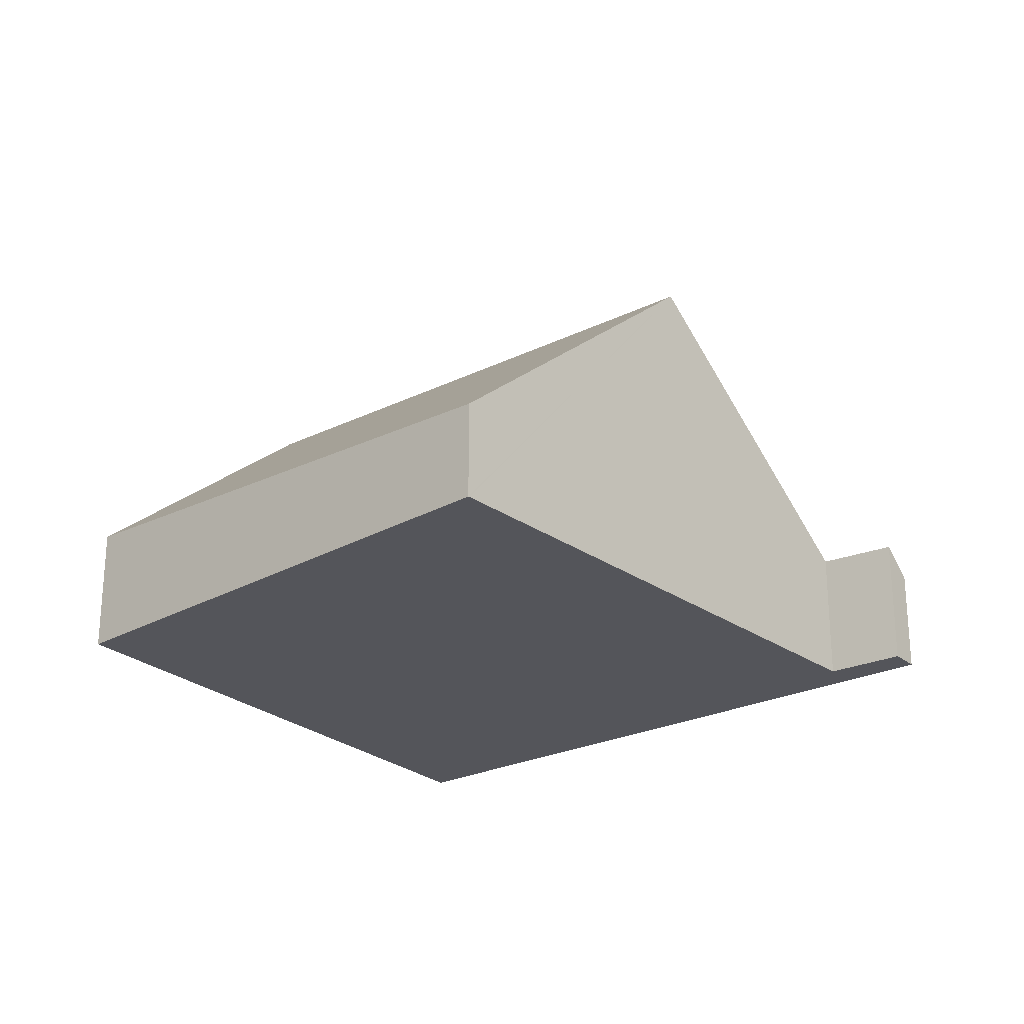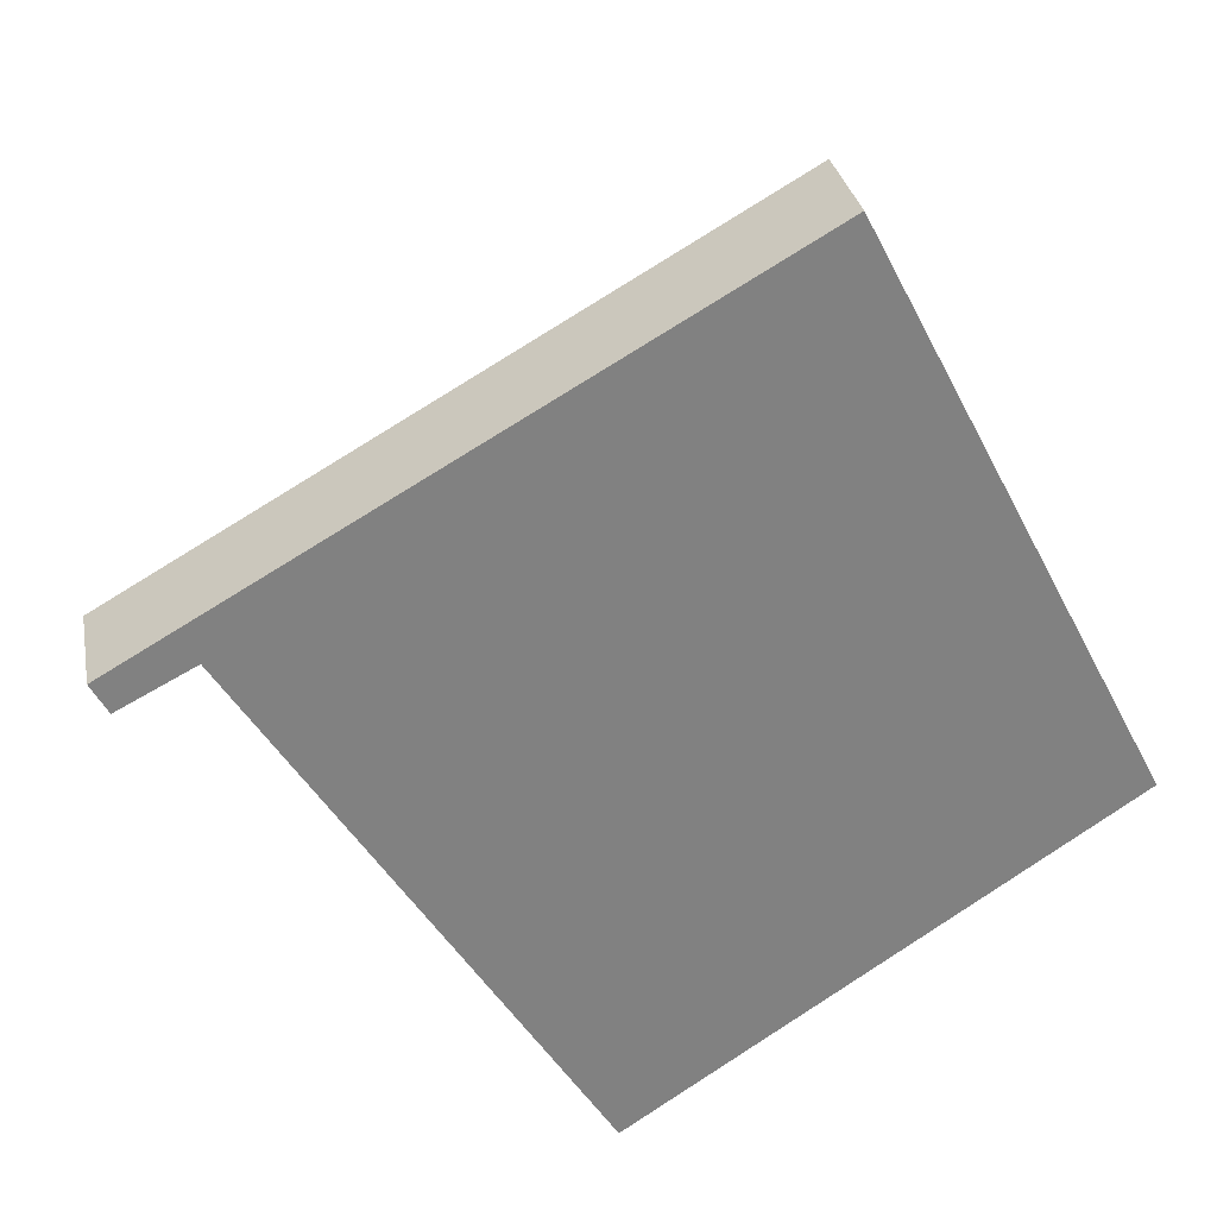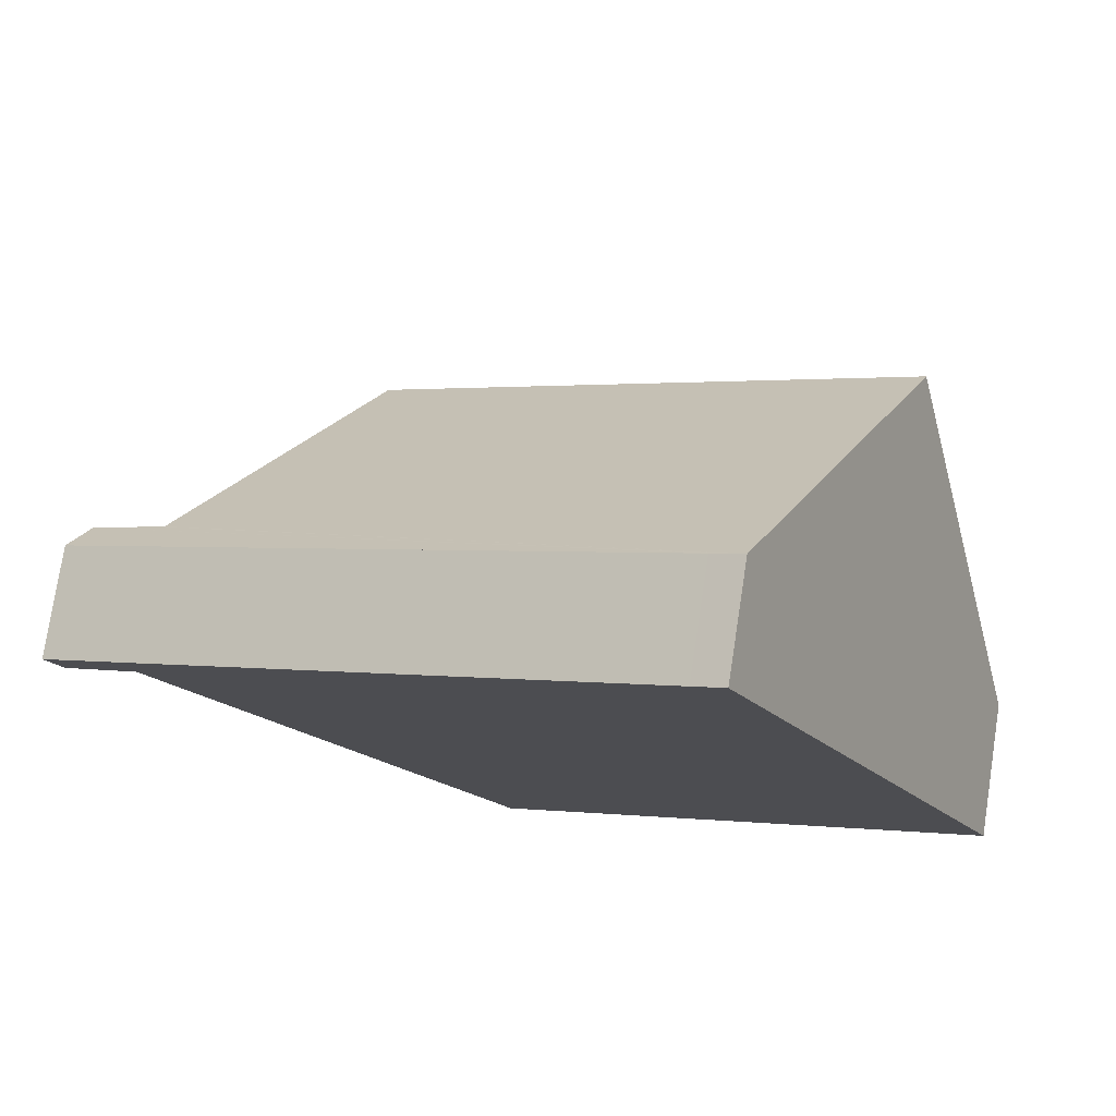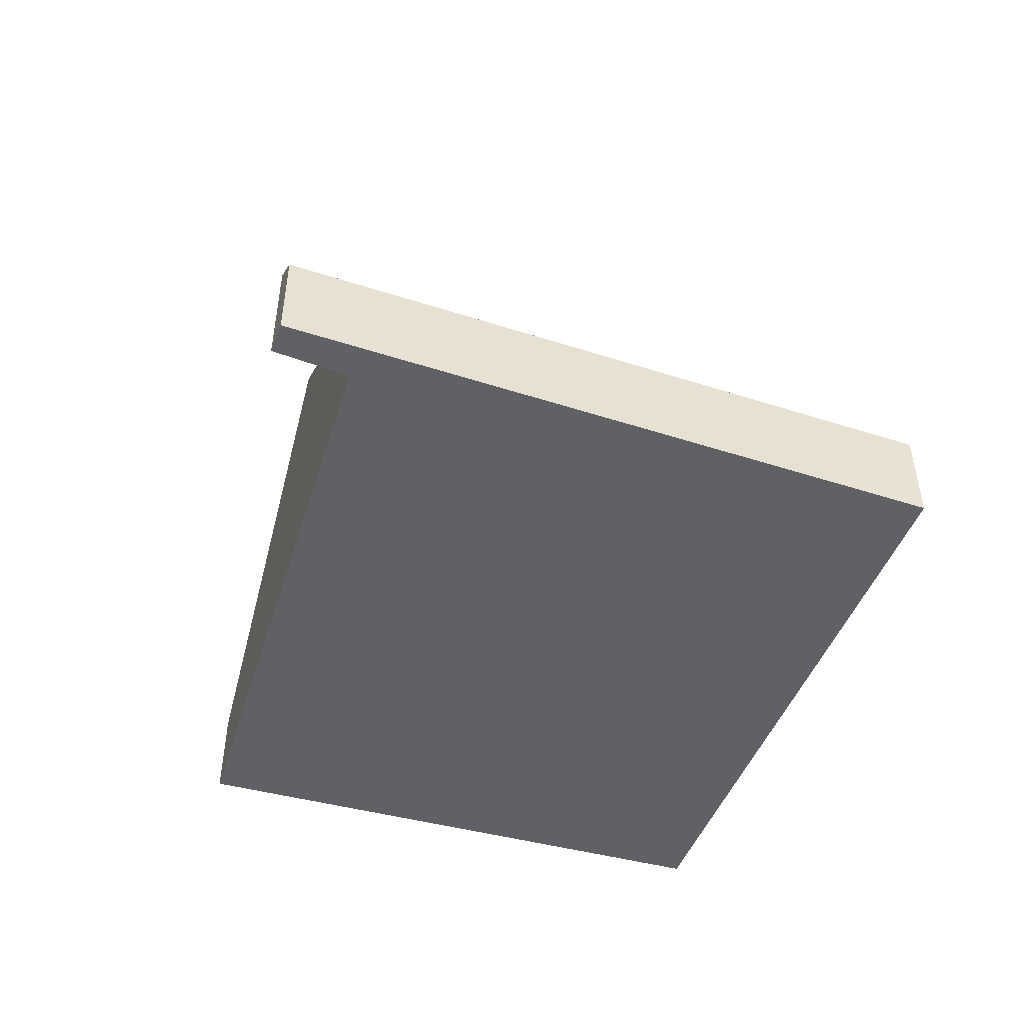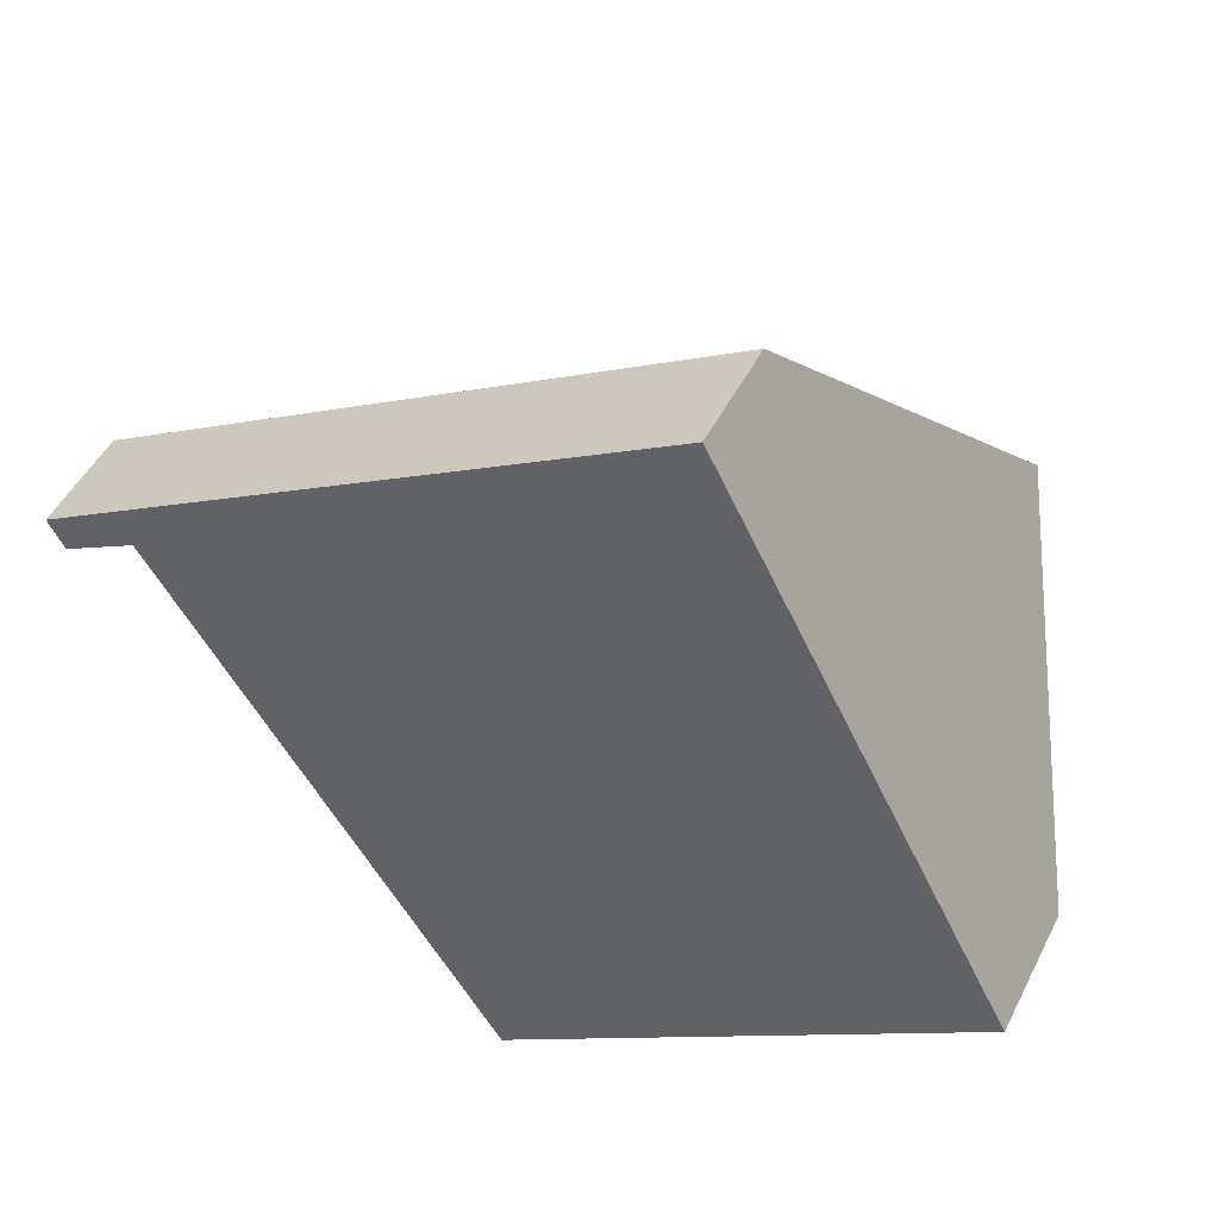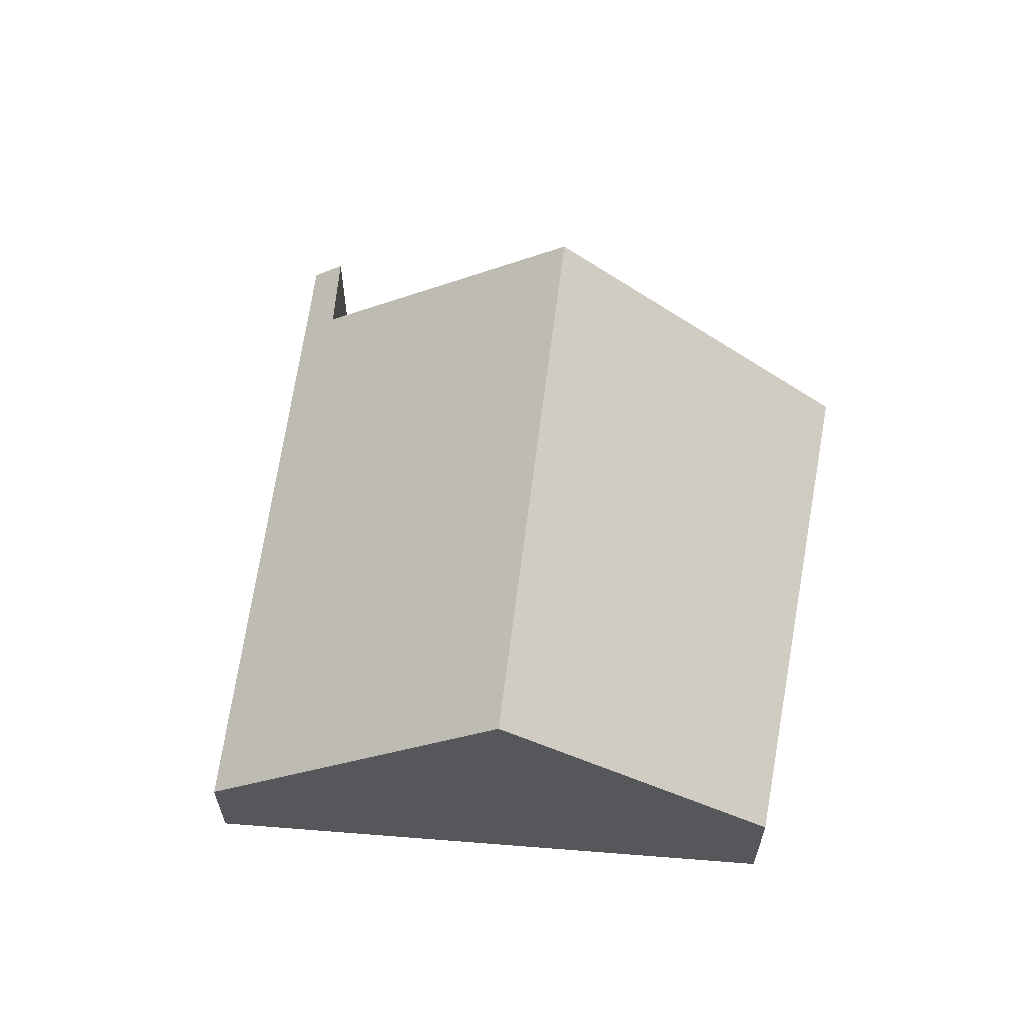
<metadata>
{"format":"obj","ext":"obj","renderer":"f3d","projection":"perspective","resolution":1024,"background":"white","views":[{"elev":-24.9,"azim":-171.3,"up":"+Y"},{"elev":30.1,"azim":-10.4,"up":"+Z"},{"elev":76.6,"azim":8.7,"up":"+Z"},{"elev":-50.1,"azim":-49.4,"up":"+Y"},{"elev":47.6,"azim":25.7,"up":"+Z"},{"elev":62.8,"azim":67.2,"up":"+Y"}]}
</metadata>
<code>
v  4.724 1.129 -5.775
v  4.968 1.129 -5.634
v  4.734 1.114 -5.791
v  2.722 4.13 -2.622
v  10.02 1.463 -2.251
v  8.432 4.13 0.662
v  8.833 3.528 0.03
v  8.489 4.13 0.695
v  6.817 1.209 3.922
v  0.995 1.54 0.099
v  0.906 1.536 0.053
v  0.179 1.508 -0.325
v  6.484 1.209 3.73
v  0 1.209 7.403e-17
v  0.688 1.209 0.396
v  4.734 3.546e-16 -5.791
v  4.724 3.536e-16 -5.775
v  2.722 1.606e-16 -2.622
v  0.995 -6.062e-18 0.099
v  0.179 1.99e-17 -0.325
v  0 0 0
v  0.906 -3.245e-18 0.053
v  10.02 1.378e-16 -2.251
v  4.968 3.45e-16 -5.634
v  0.688 -2.425e-17 0.396
v  6.484 -2.284e-16 3.73
v  6.817 -2.402e-16 3.922
v  8.489 -4.256e-17 0.695
v  8.833 -1.837e-18 0.03
g defaultobject
f 1 2 3
f 2 1 4
f 2 4 5
f 5 4 6
f 5 6 7
f 7 6 8
f 6 9 8
f 9 6 4
f 9 4 10
f 9 10 11
f 9 11 12
f 9 12 13
f 13 12 14
f 13 14 15
f 16 1 3
f 1 16 4
f 4 16 17
f 4 17 18
f 4 18 10
f 10 18 19
f 20 14 12
f 14 20 21
f 19 11 10
f 11 19 12
f 12 19 20
f 20 19 22
f 23 2 5
f 2 23 24
f 2 24 3
f 3 24 16
f 21 15 14
f 15 21 25
f 15 25 13
f 13 25 26
f 13 26 9
f 9 26 27
f 27 8 9
f 8 27 28
f 8 28 7
f 7 28 5
f 5 28 29
f 5 29 23
f 26 28 27
f 28 26 25
f 28 25 29
f 29 25 23
f 23 25 19
f 23 19 24
f 19 25 22
f 22 25 21
f 22 21 20
f 24 17 16
f 17 24 19
f 17 19 18

</code>
